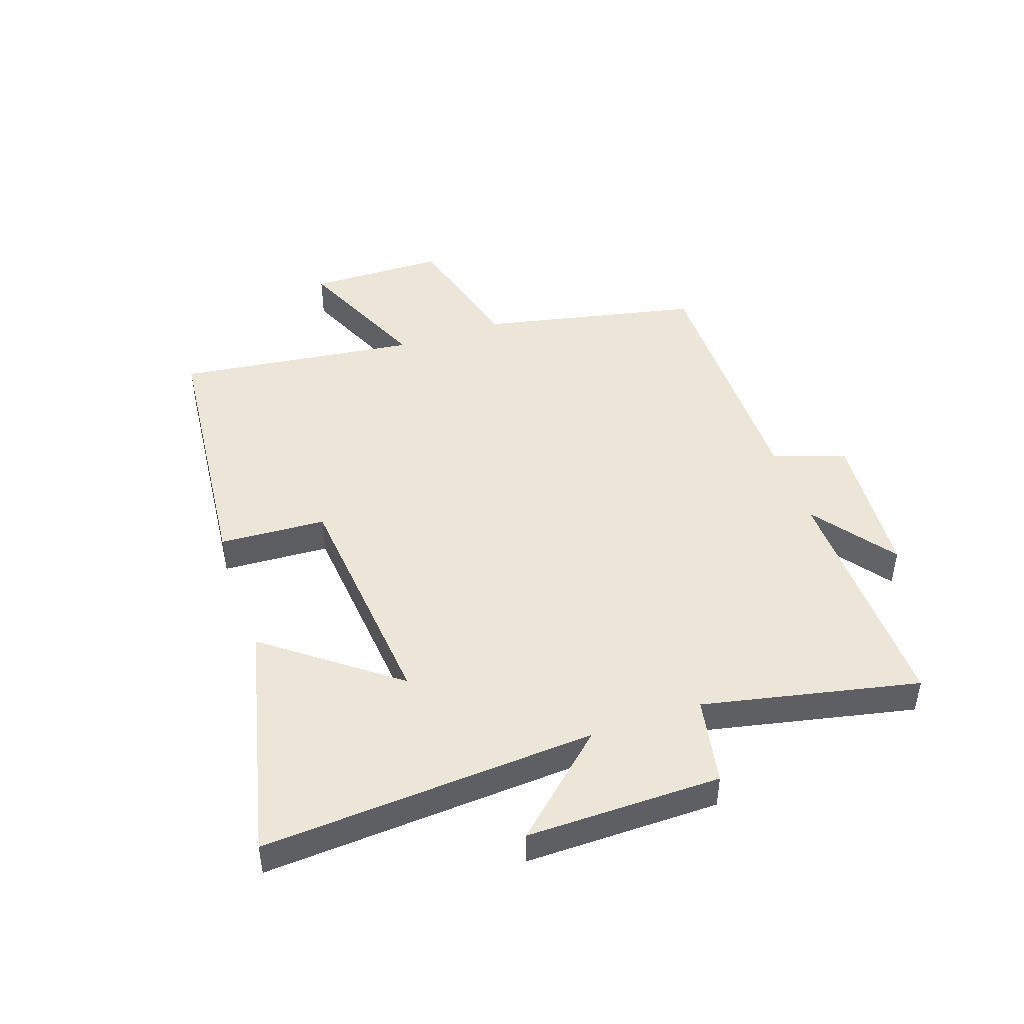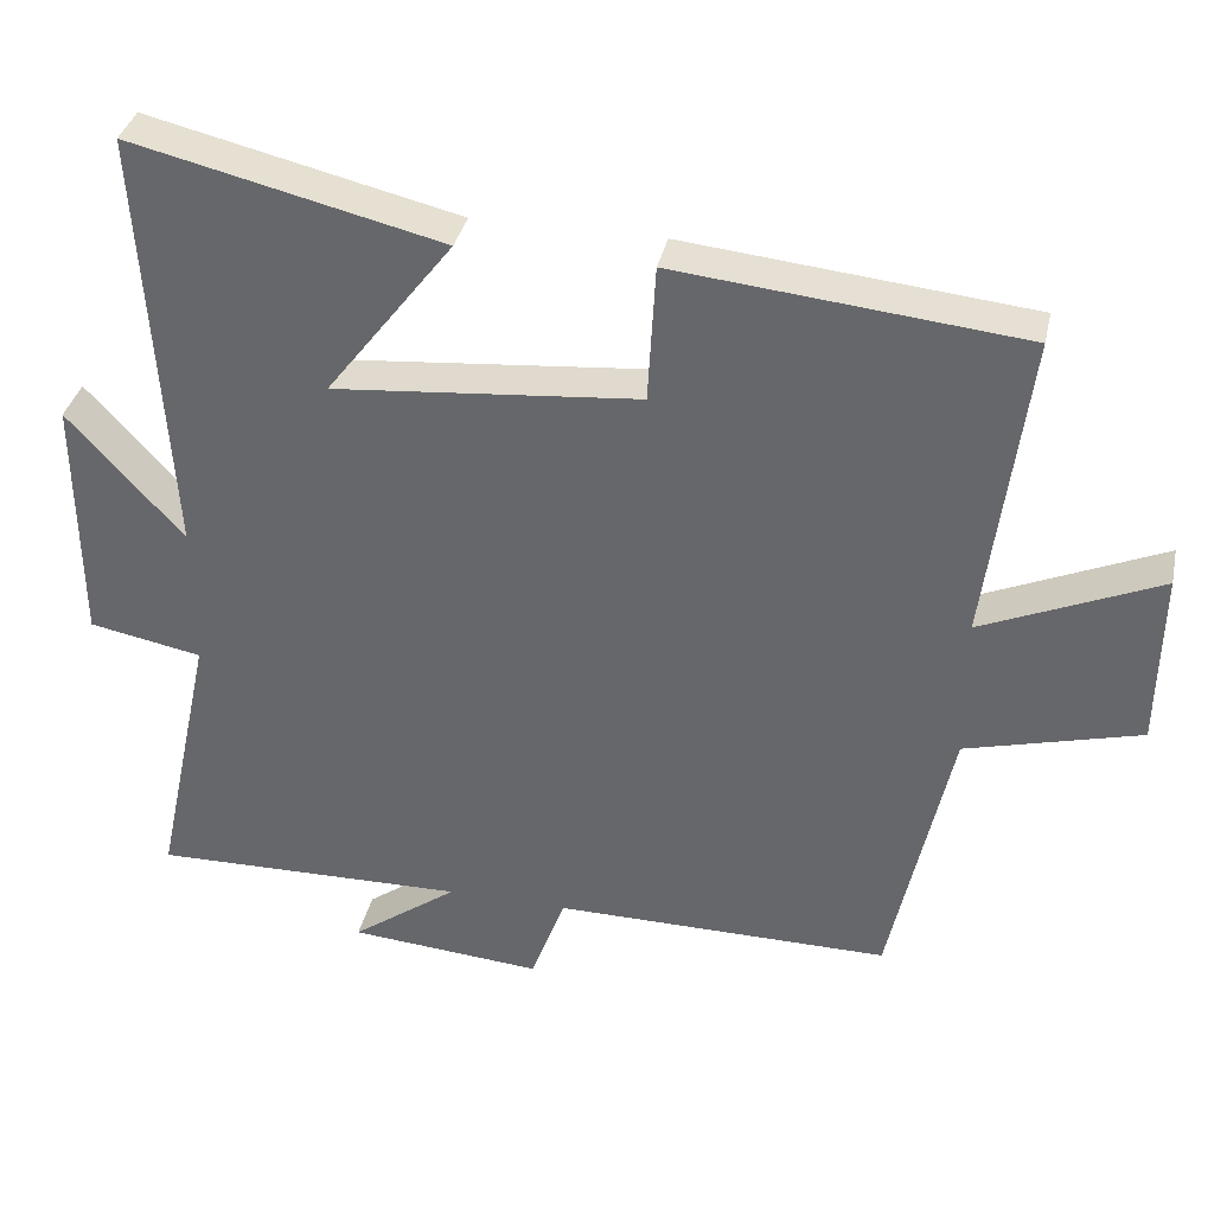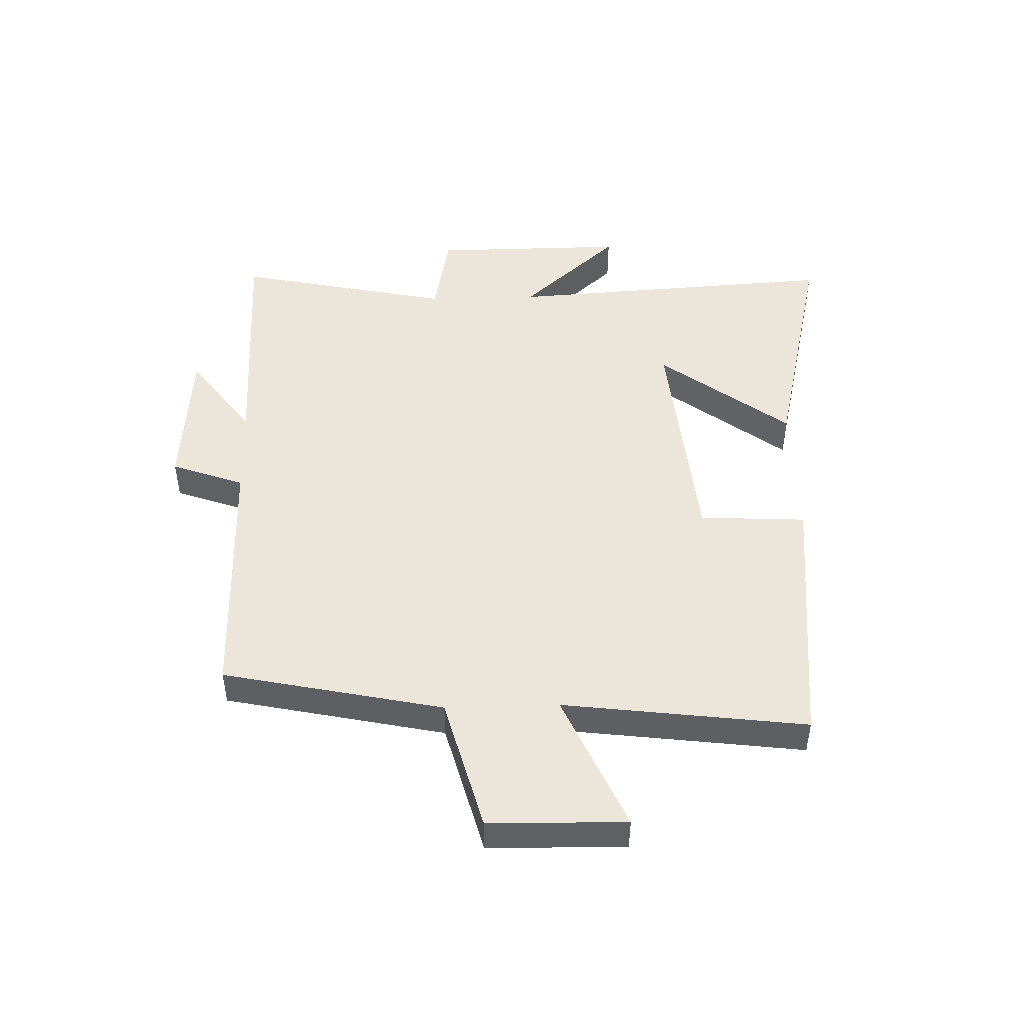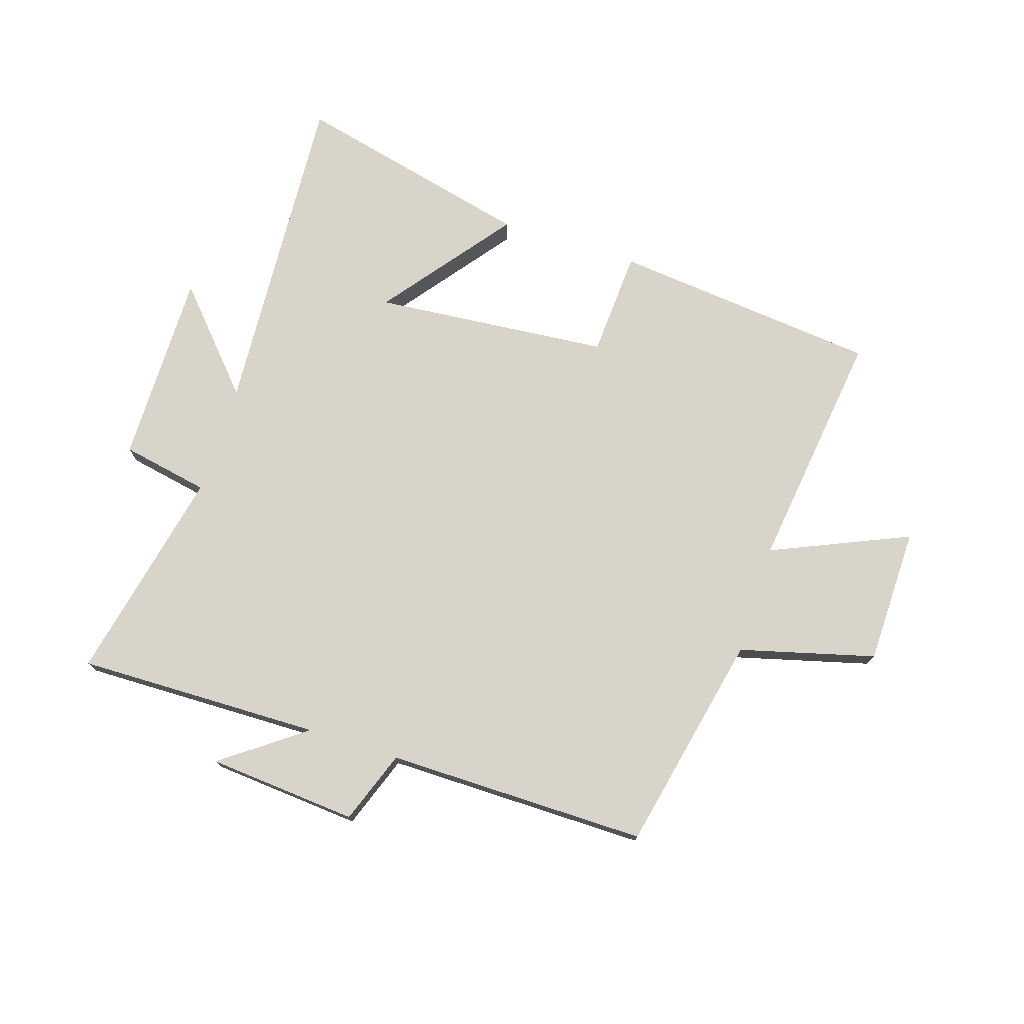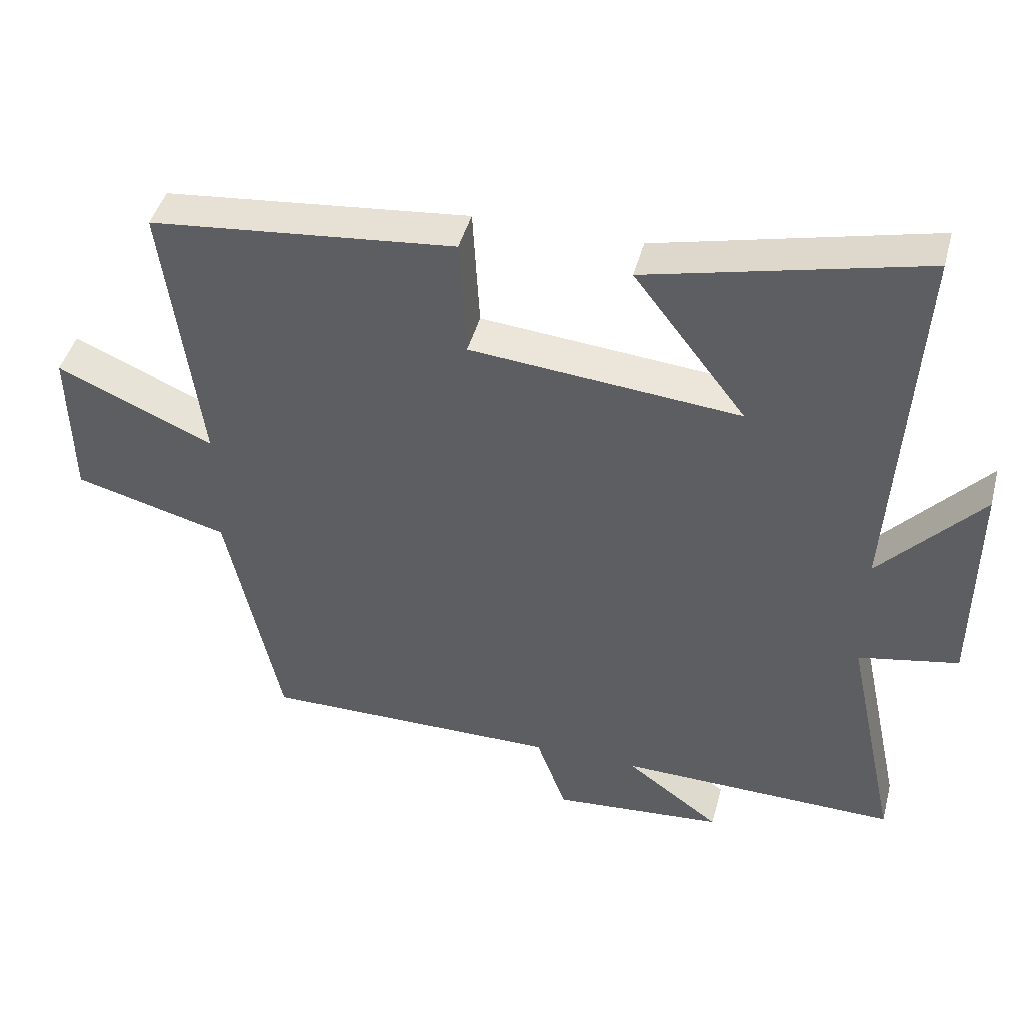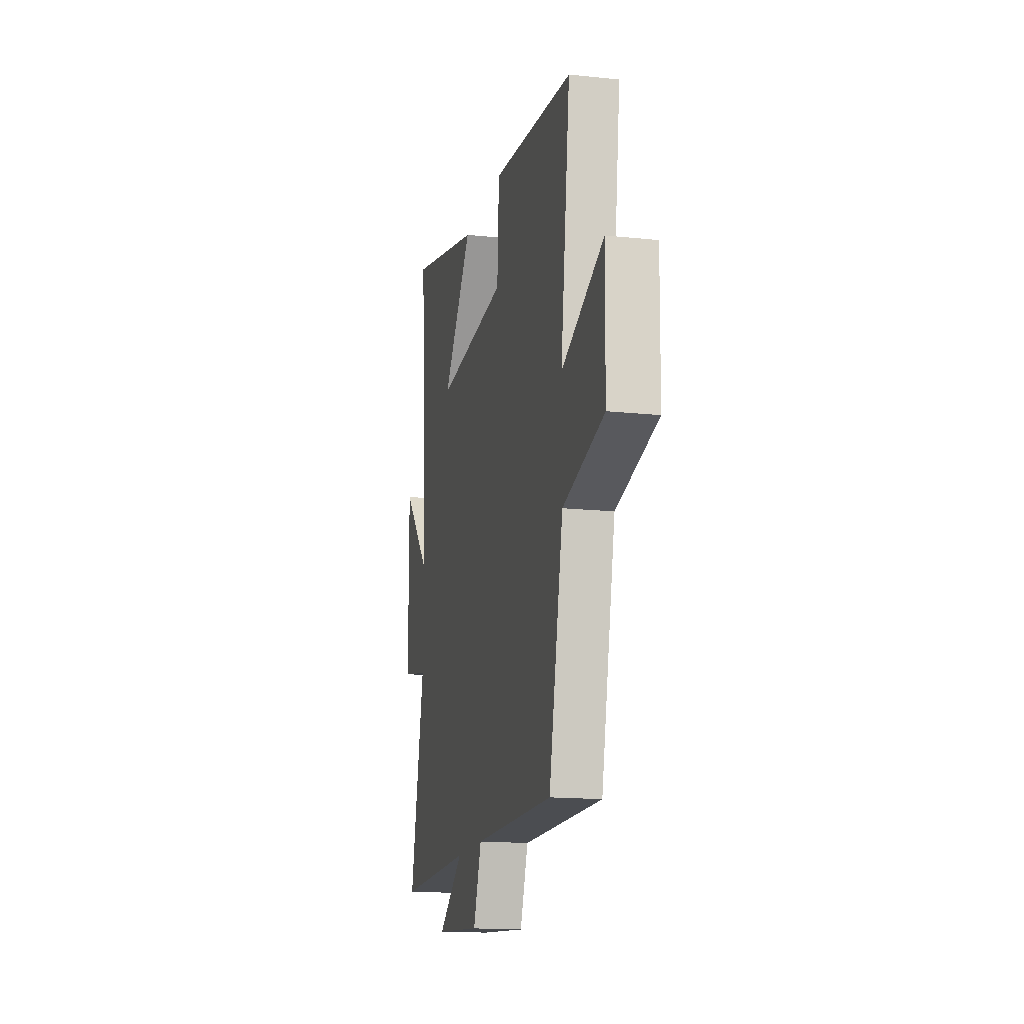
<metadata>
{"format":"obj","ext":"obj","renderer":"f3d","projection":"perspective","resolution":1024,"background":"white","views":[{"elev":46.2,"azim":70.9,"up":"+Y"},{"elev":35.8,"azim":-167.8,"up":"+Z"},{"elev":47.6,"azim":-91.7,"up":"+Y"},{"elev":75.1,"azim":-162.2,"up":"+Y"},{"elev":44.2,"azim":14.6,"up":"+Z"},{"elev":-15.8,"azim":-102.5,"up":"+Z"}]}
</metadata>
<code>
v 0.577 0.07 -0.508
v 0.169 0.07 -0.5
v 0.307 0.07 -0.601
v 0.057 0.07 -0.621
v 0.013 0.07 -0.5
v -0.422 0.07 -0.502
v -0.5 0.07 -0.137
v -0.725 0.07 -0.077
v -0.729 0.07 0.151
v -0.5 0.07 0.051
v -0.552 0.07 0.455
v -0.106 0.07 0.5
v -0.096 0.07 0.322
v 0.298 0.07 0.286
v 0.134 0.07 0.5
v 0.534 0.07 0.595
v 0.5 0.07 0.039
v 0.648 0.07 0.203
v 0.646 0.07 -0.121
v 0.5 0.07 -0.149
v 0.577 0 -0.508
v 0.169 0 -0.5
v 0.307 0 -0.601
v 0.057 0 -0.621
v 0.013 0 -0.5
v -0.422 0 -0.502
v -0.5 0 -0.137
v -0.725 0 -0.077
v -0.729 0 0.151
v -0.5 0 0.051
v -0.552 0 0.455
v -0.106 0 0.5
v -0.096 0 0.322
v 0.298 0 0.286
v 0.134 0 0.5
v 0.534 0 0.595
v 0.5 0 0.039
v 0.648 0 0.203
v 0.646 0 -0.121
v 0.5 0 -0.149
f 17 18 19 20
f 14 15 16 17
f 13 14 17 20
f 10 11 12 13
f 20 1 2
f 13 20 2
f 10 13 2
f 7 8 9 10
f 5 6 7 10
f 2 3 4 5
f 2 5 10
f 40 39 38 37
f 37 36 35 34
f 40 37 34 33
f 33 32 31 30
f 22 21 40
f 22 40 33
f 22 33 30
f 30 29 28 27
f 30 27 26 25
f 25 24 23 22
f 30 25 22
f 1 21 22 2
f 2 22 23 3
f 3 23 24 4
f 4 24 25 5
f 5 25 26 6
f 6 26 27 7
f 7 27 28 8
f 8 28 29 9
f 9 29 30 10
f 10 30 31 11
f 11 31 32 12
f 12 32 33 13
f 13 33 34 14
f 14 34 35 15
f 15 35 36 16
f 16 36 37 17
f 17 37 38 18
f 18 38 39 19
f 19 39 40 20
f 20 40 21 1

</code>
